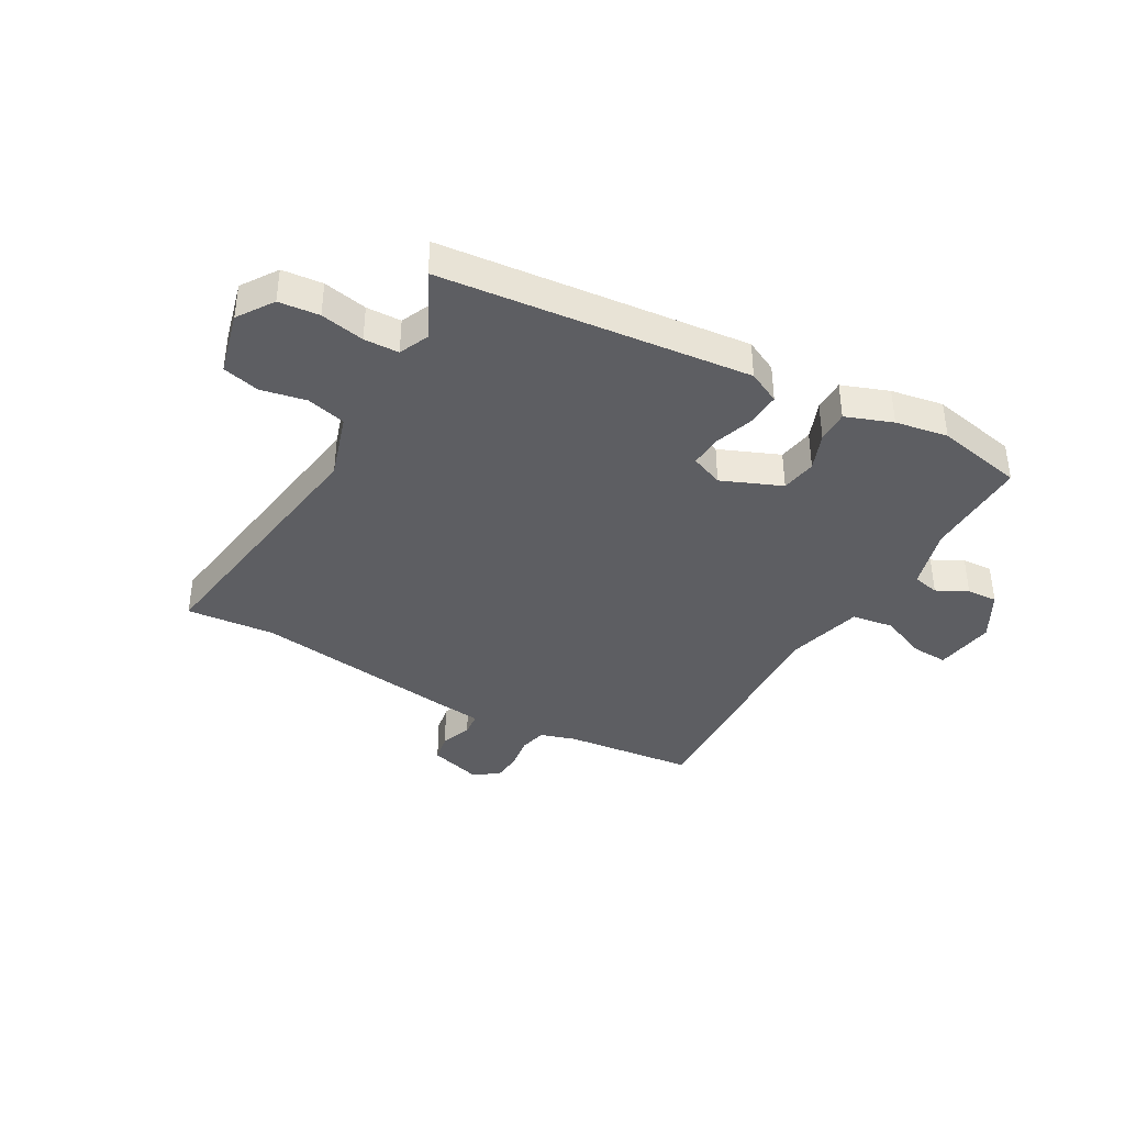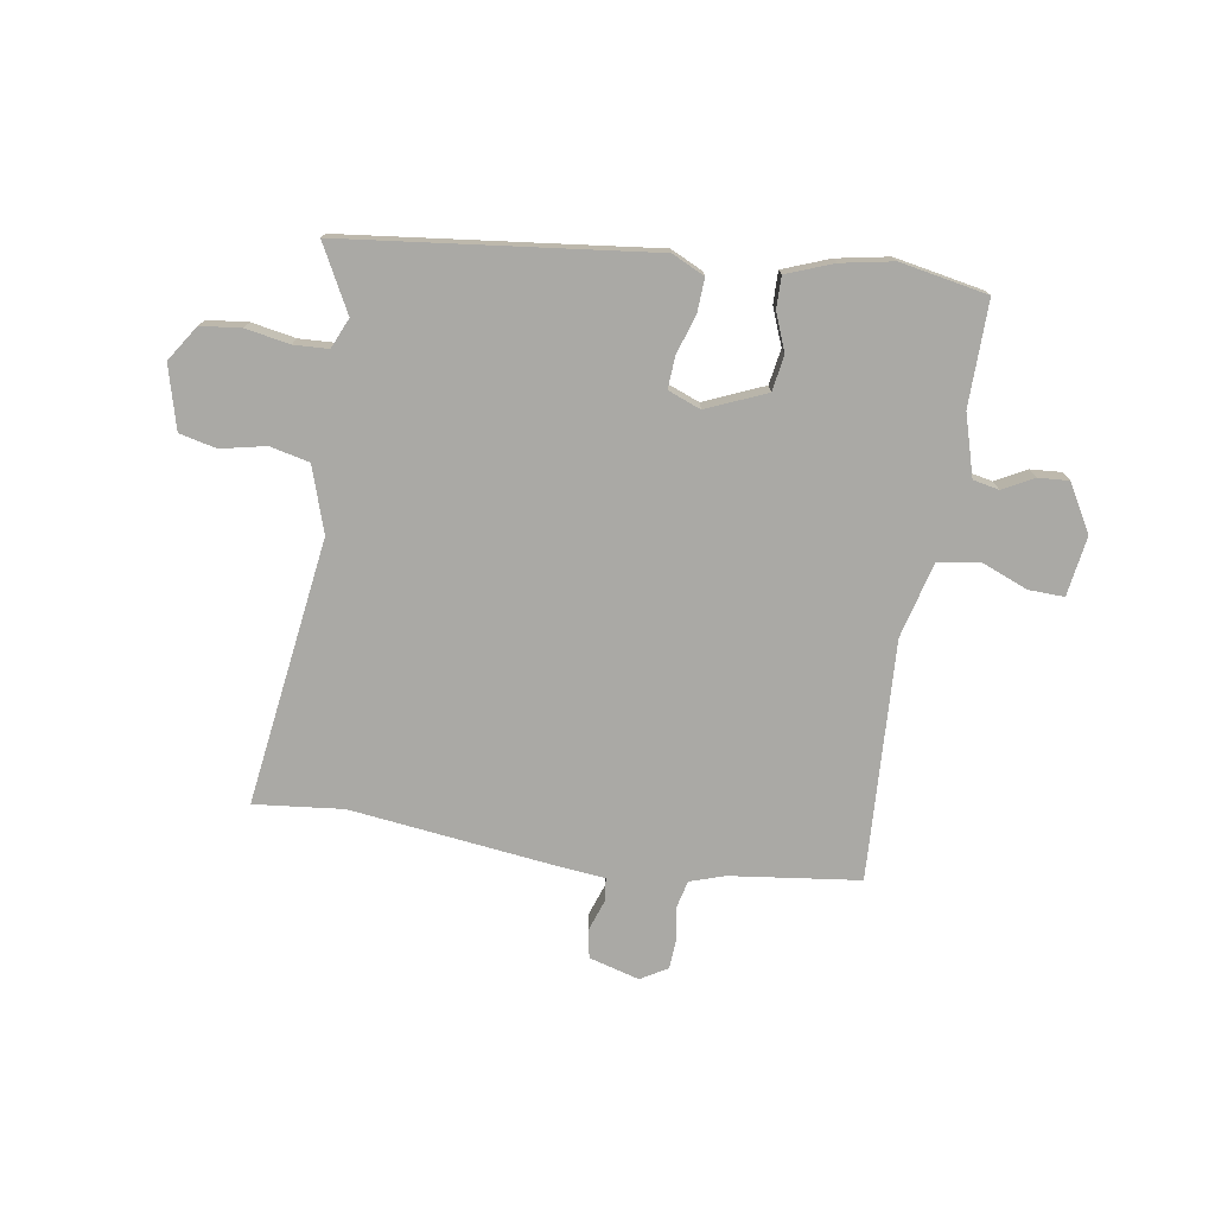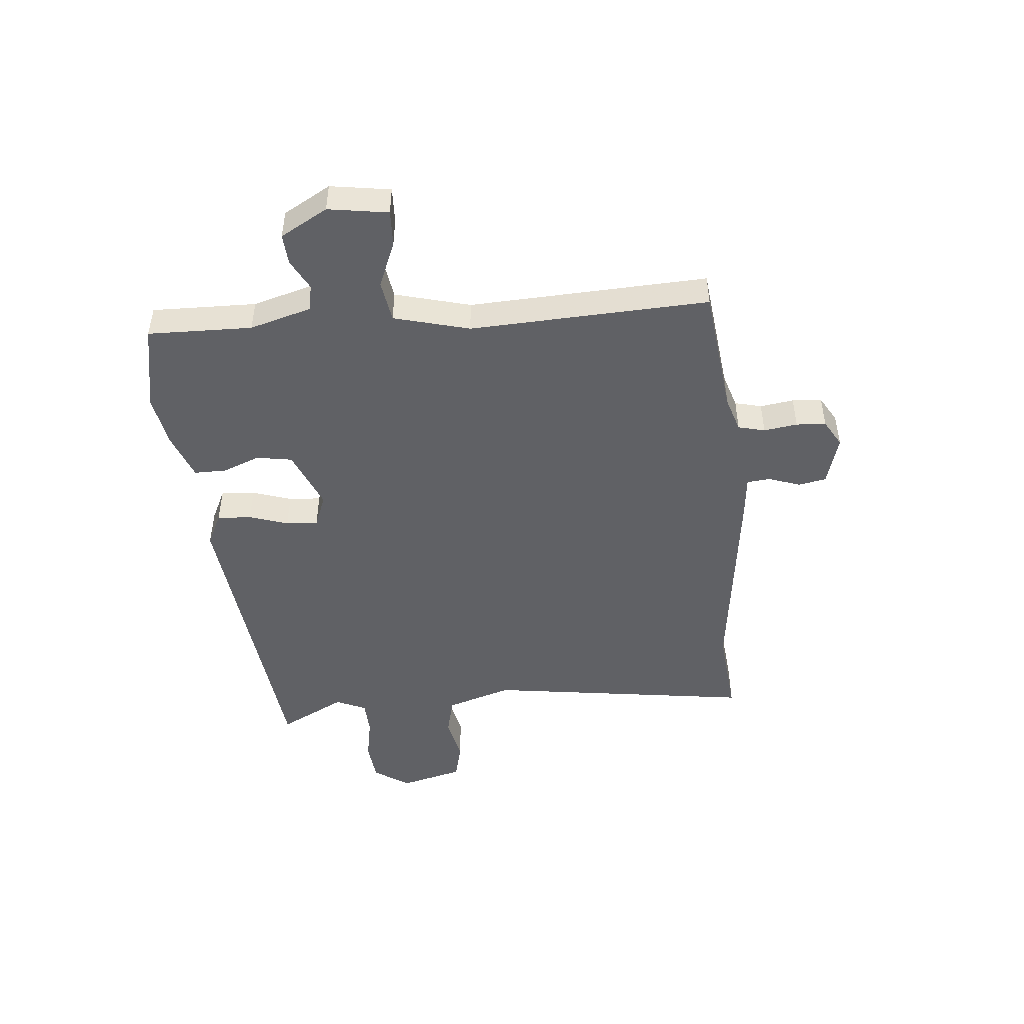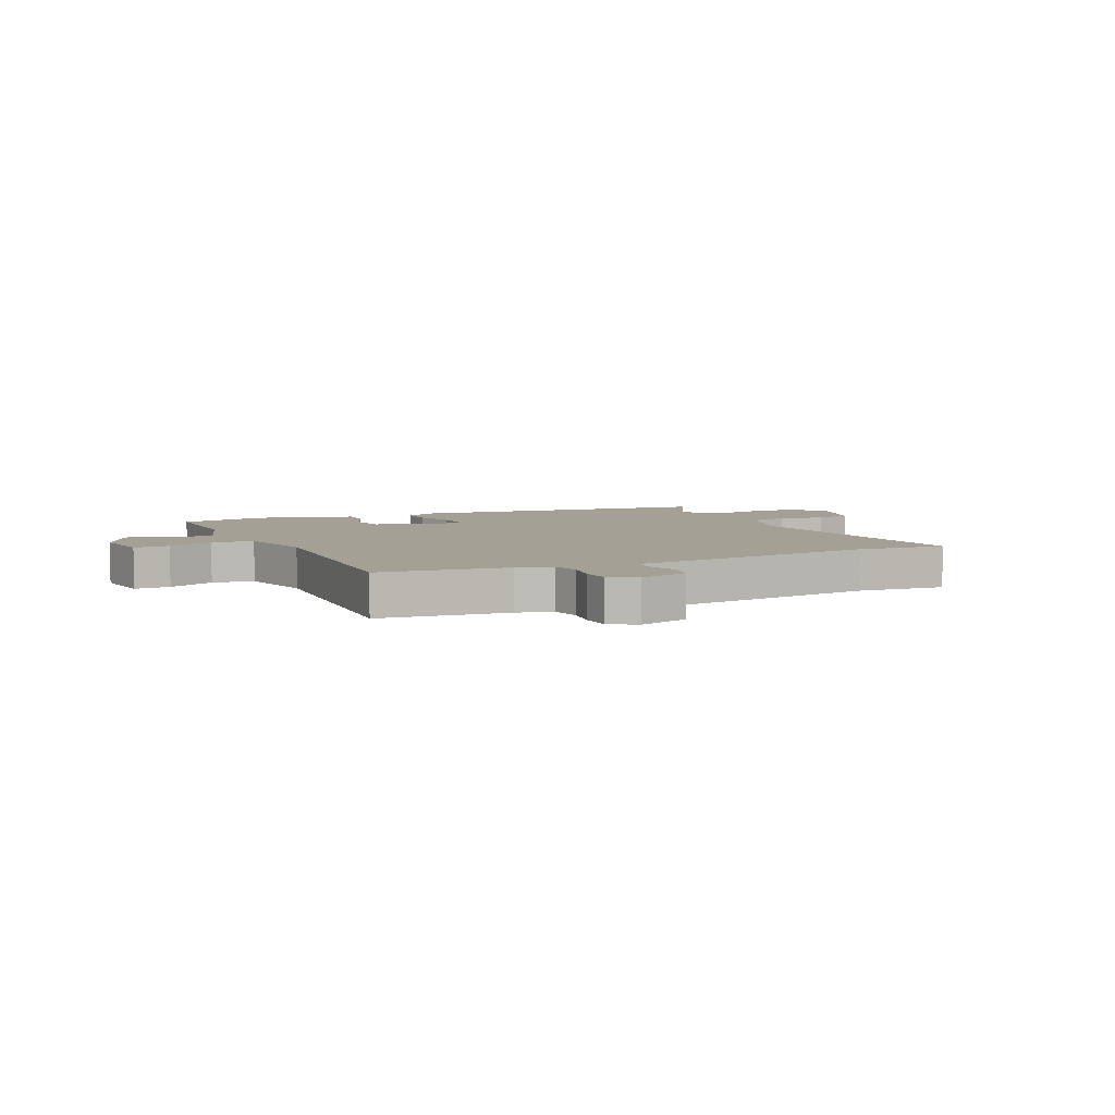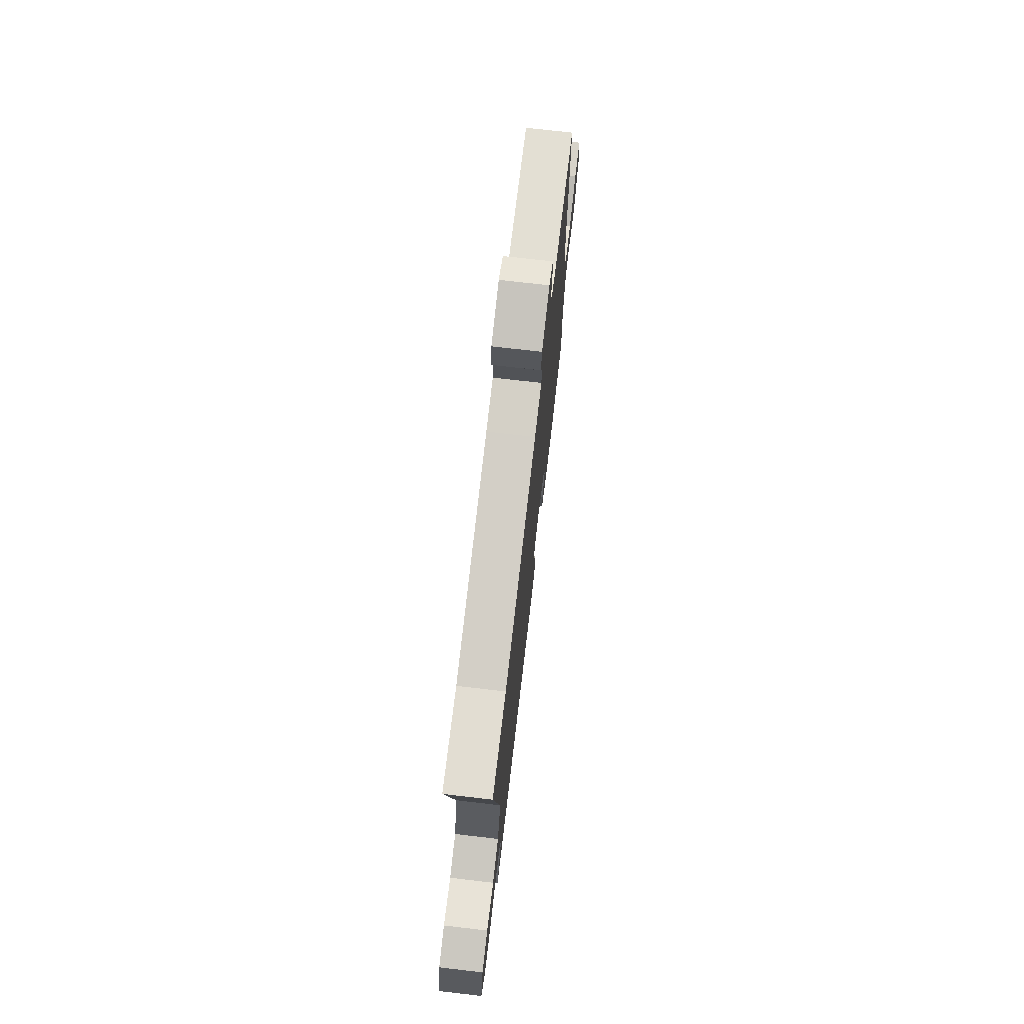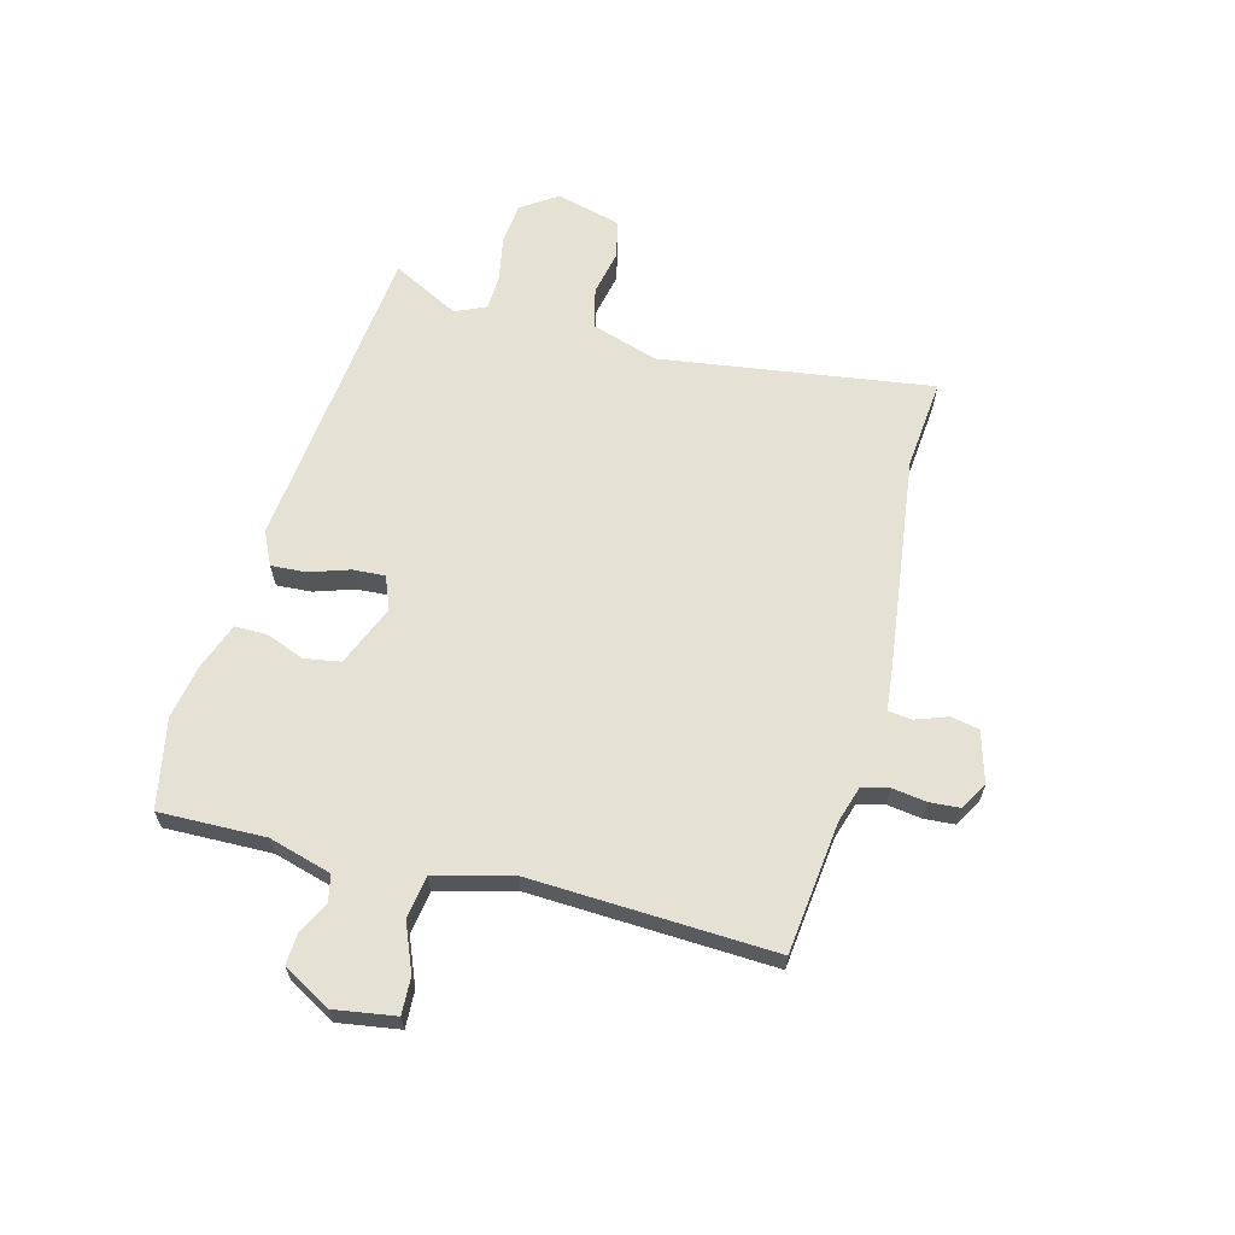
<metadata>
{"format":"obj","ext":"obj","renderer":"f3d","projection":"perspective","resolution":1024,"background":"white","views":[{"elev":-39.4,"azim":150.7,"up":"+Y"},{"elev":-75.4,"azim":171.7,"up":"+Y"},{"elev":-47.7,"azim":-84.3,"up":"+Y"},{"elev":5.9,"azim":-24.2,"up":"+Y"},{"elev":73.4,"azim":96.6,"up":"+Z"},{"elev":64.1,"azim":-74.9,"up":"+Y"}]}
</metadata>
<code>
v -0.496 0.07 0.488
v -0.27 0.07 0.513
v -0.208 0.07 0.532
v -0.196 0.07 0.579
v -0.204 0.07 0.638
v -0.2 0.07 0.69
v -0.153 0.07 0.717
v -0.065 0.07 0.691
v -0.056 0.07 0.642
v -0.076 0.07 0.587
v -0.072 0.07 0.546
v 0.007 0.07 0.537
v 0.369 0.07 0.488
v 0.525 0.07 0.502
v 0.455 0.07 0.035
v 0.491 0.07 -0.08
v 0.56 0.07 -0.097
v 0.639 0.07 -0.081
v 0.704 0.07 -0.097
v 0.732 0.07 -0.208
v 0.69 0.07 -0.27
v 0.619 0.07 -0.277
v 0.542 0.07 -0.262
v 0.481 0.07 -0.264
v 0.457 0.07 -0.317
v 0.516 0.07 -0.433
v -0.024 0.07 -0.488
v -0.081 0.07 -0.46
v -0.077 0.07 -0.4
v -0.054 0.07 -0.332
v -0.05 0.07 -0.276
v -0.107 0.07 -0.253
v -0.212 0.07 -0.296
v -0.223 0.07 -0.358
v -0.198 0.07 -0.424
v -0.198 0.07 -0.48
v -0.28 0.07 -0.51
v -0.372 0.07 -0.526
v -0.525 0.07 -0.495
v -0.52 0.07 -0.312
v -0.55 0.07 -0.204
v -0.596 0.07 -0.194
v -0.65 0.07 -0.222
v -0.704 0.07 -0.225
v -0.75 0.07 -0.142
v -0.733 0.07 -0.037
v -0.67 0.07 -0.04
v -0.589 0.07 -0.074
v -0.516 0.07 -0.063
v -0.48 0.07 0.069
v -0.496 0 0.488
v -0.27 0 0.513
v -0.208 0 0.532
v -0.196 0 0.579
v -0.204 0 0.638
v -0.2 0 0.69
v -0.153 0 0.717
v -0.065 0 0.691
v -0.056 0 0.642
v -0.076 0 0.587
v -0.072 0 0.546
v 0.007 0 0.537
v 0.369 0 0.488
v 0.525 0 0.502
v 0.455 0 0.035
v 0.491 0 -0.08
v 0.56 0 -0.097
v 0.639 0 -0.081
v 0.704 0 -0.097
v 0.732 0 -0.208
v 0.69 0 -0.27
v 0.619 0 -0.277
v 0.542 0 -0.262
v 0.481 0 -0.264
v 0.457 0 -0.317
v 0.516 0 -0.433
v -0.024 0 -0.488
v -0.081 0 -0.46
v -0.077 0 -0.4
v -0.054 0 -0.332
v -0.05 0 -0.276
v -0.107 0 -0.253
v -0.212 0 -0.296
v -0.223 0 -0.358
v -0.198 0 -0.424
v -0.198 0 -0.48
v -0.28 0 -0.51
v -0.372 0 -0.526
v -0.525 0 -0.495
v -0.52 0 -0.312
v -0.55 0 -0.204
v -0.596 0 -0.194
v -0.65 0 -0.222
v -0.704 0 -0.225
v -0.75 0 -0.142
v -0.733 0 -0.037
v -0.67 0 -0.04
v -0.589 0 -0.074
v -0.516 0 -0.063
v -0.48 0 0.069
f 46 47 48
f 45 46 48
f 44 45 48
f 43 44 48
f 42 43 48
f 41 42 48 49
f 40 41 49 50
f 39 40 50
f 38 39 50
f 37 38 50
f 36 37 50
f 35 36 50
f 34 35 50
f 28 29 30
f 27 28 30
f 26 27 30
f 25 26 30
f 24 25 30 31
f 23 24 31 32
f 21 22 23
f 20 21 23
f 19 20 23
f 18 19 23
f 17 18 23
f 16 17 23 32
f 13 14 15
f 11 12 13 15
f 11 15 16 32
f 8 9 10
f 7 8 10
f 6 7 10
f 5 6 10
f 4 5 10
f 11 32 33
f 10 11 33
f 4 10 33
f 3 4 33
f 50 1 2
f 33 34 50
f 3 33 50
f 2 3 50
f 98 97 96
f 98 96 95
f 98 95 94
f 98 94 93
f 98 93 92
f 99 98 92 91
f 100 99 91 90
f 100 90 89
f 100 89 88
f 100 88 87
f 100 87 86
f 100 86 85
f 100 85 84
f 80 79 78
f 80 78 77
f 80 77 76
f 80 76 75
f 81 80 75 74
f 82 81 74 73
f 73 72 71
f 73 71 70
f 73 70 69
f 73 69 68
f 73 68 67
f 82 73 67 66
f 65 64 63
f 65 63 62 61
f 82 66 65 61
f 60 59 58
f 60 58 57
f 60 57 56
f 60 56 55
f 60 55 54
f 83 82 61
f 83 61 60
f 83 60 54
f 83 54 53
f 52 51 100
f 100 84 83
f 100 83 53
f 100 53 52
f 1 51 52 2
f 2 52 53 3
f 3 53 54 4
f 4 54 55 5
f 5 55 56 6
f 6 56 57 7
f 7 57 58 8
f 8 58 59 9
f 9 59 60 10
f 10 60 61 11
f 11 61 62 12
f 12 62 63 13
f 13 63 64 14
f 14 64 65 15
f 15 65 66 16
f 16 66 67 17
f 17 67 68 18
f 18 68 69 19
f 19 69 70 20
f 20 70 71 21
f 21 71 72 22
f 22 72 73 23
f 23 73 74 24
f 24 74 75 25
f 25 75 76 26
f 26 76 77 27
f 27 77 78 28
f 28 78 79 29
f 29 79 80 30
f 30 80 81 31
f 31 81 82 32
f 32 82 83 33
f 33 83 84 34
f 34 84 85 35
f 35 85 86 36
f 36 86 87 37
f 37 87 88 38
f 38 88 89 39
f 39 89 90 40
f 40 90 91 41
f 41 91 92 42
f 42 92 93 43
f 43 93 94 44
f 44 94 95 45
f 45 95 96 46
f 46 96 97 47
f 47 97 98 48
f 48 98 99 49
f 49 99 100 50
f 50 100 51 1

</code>
